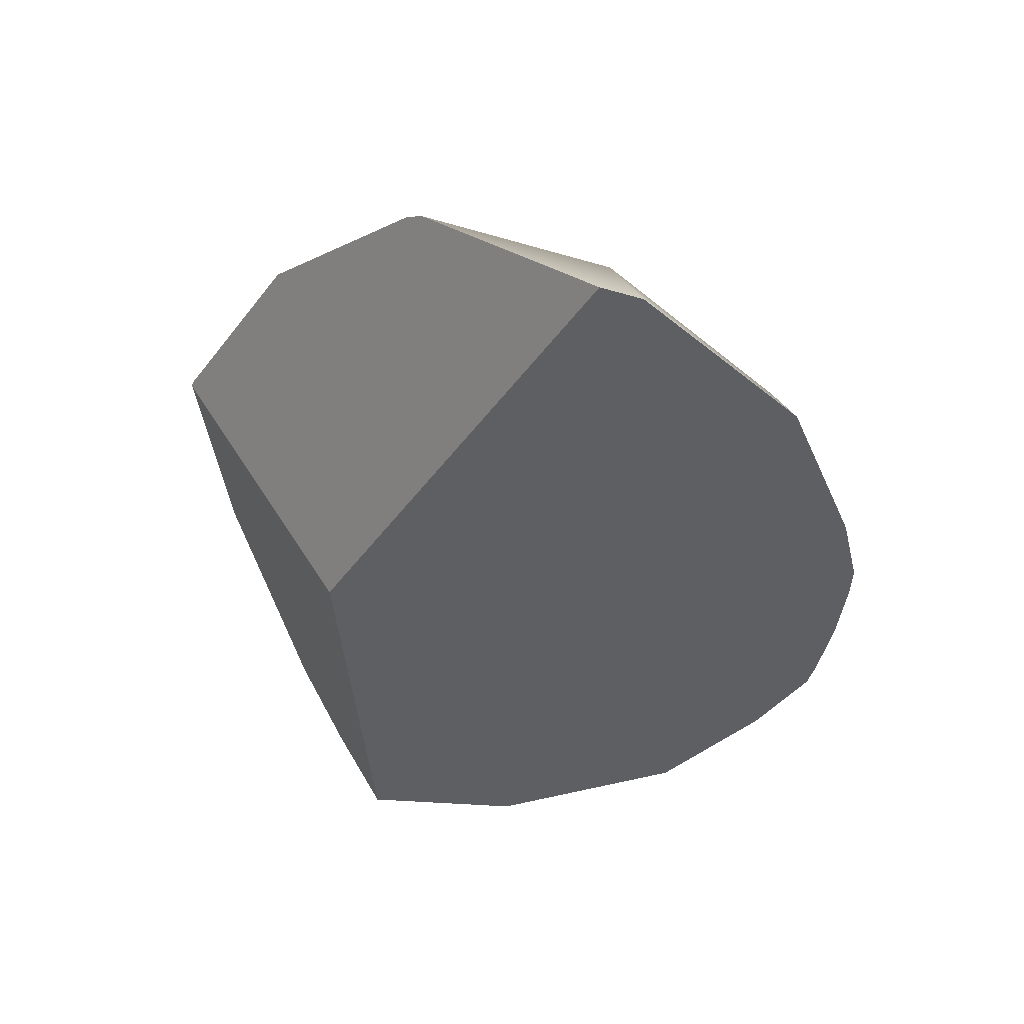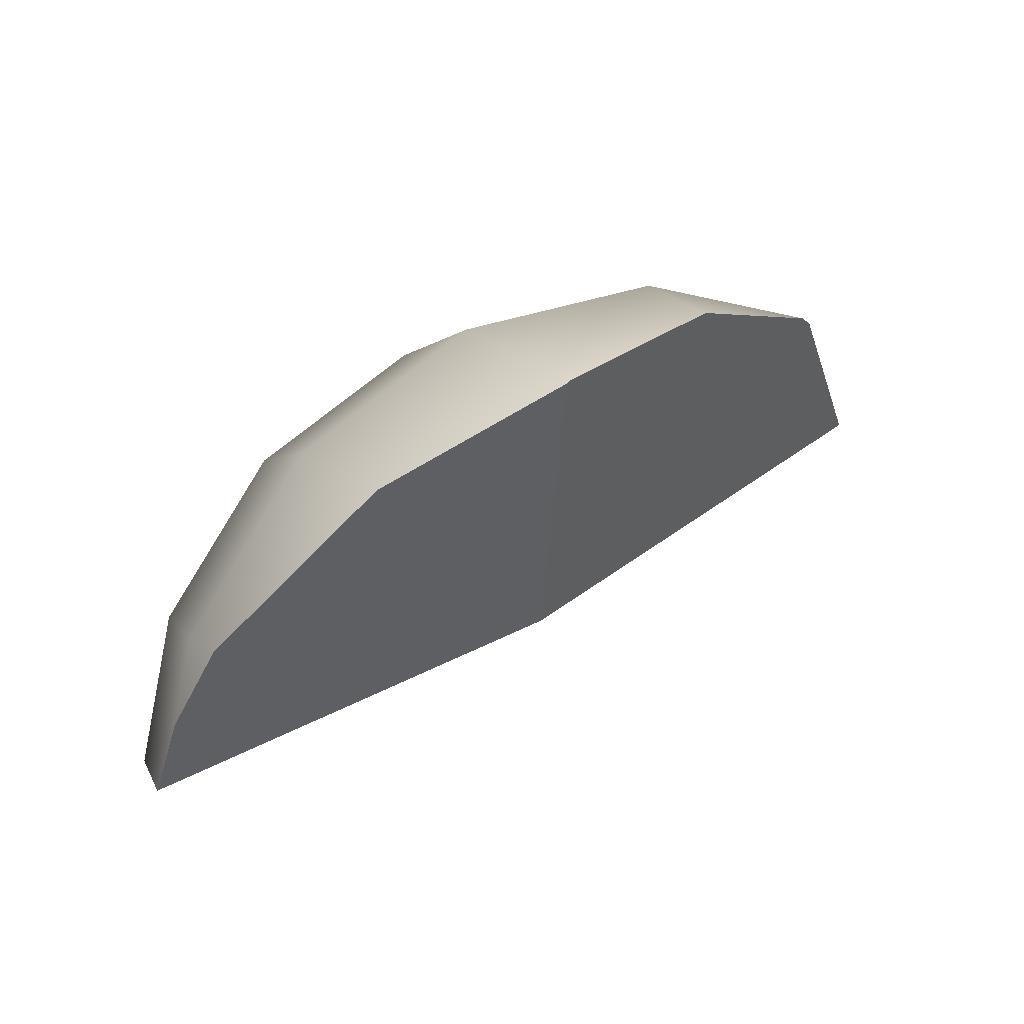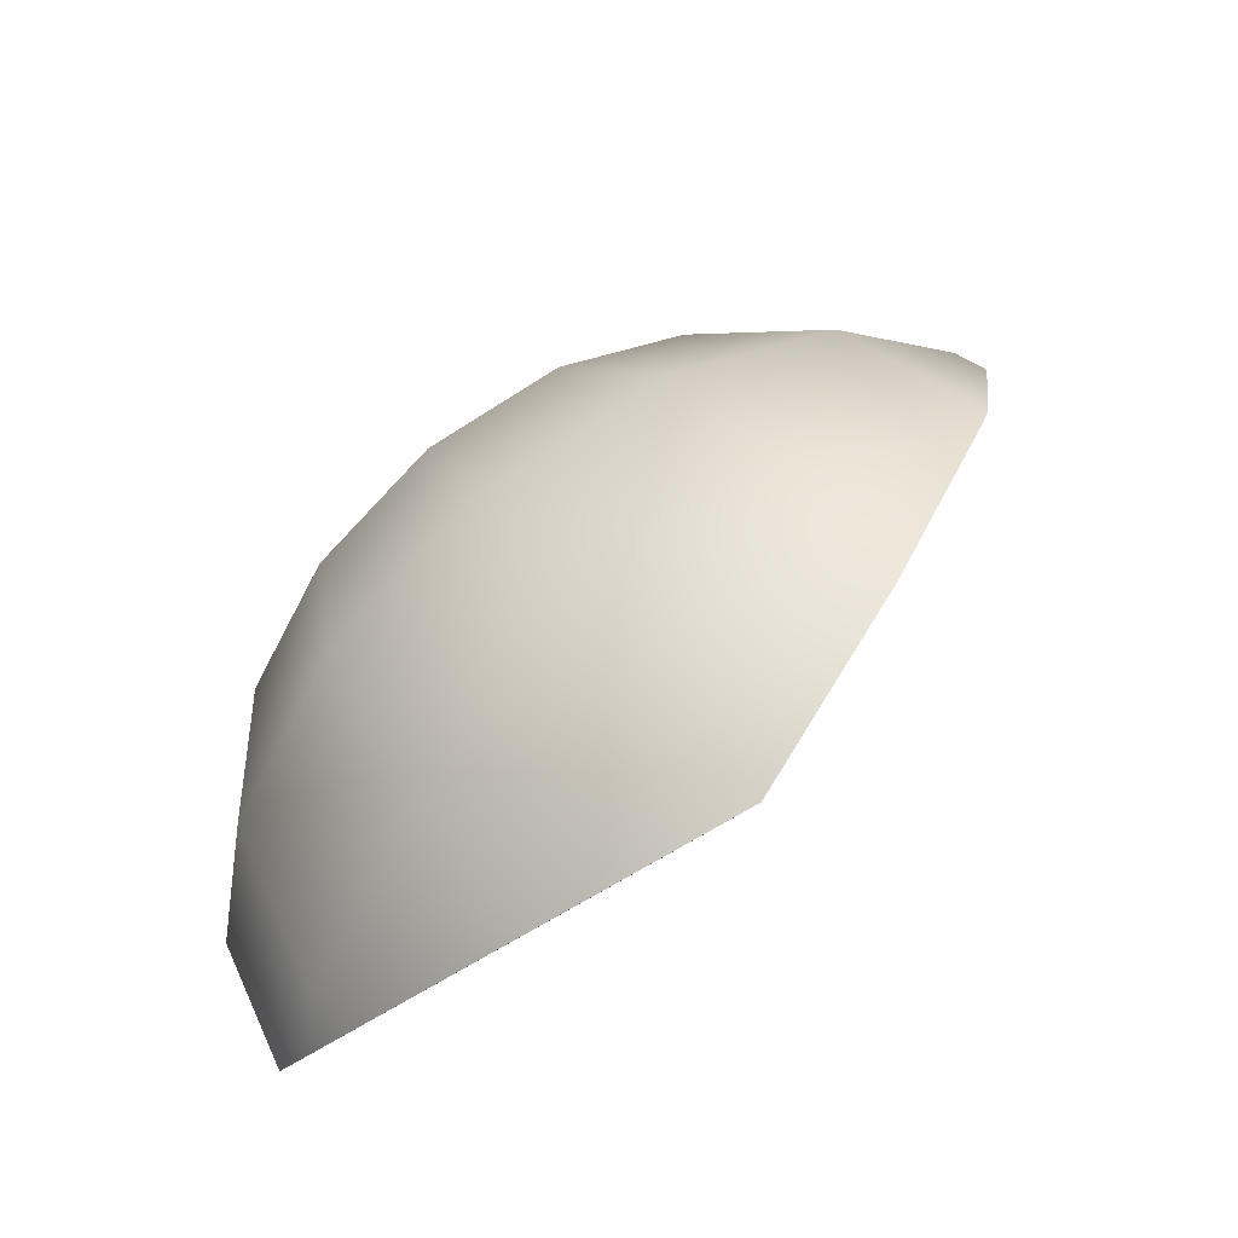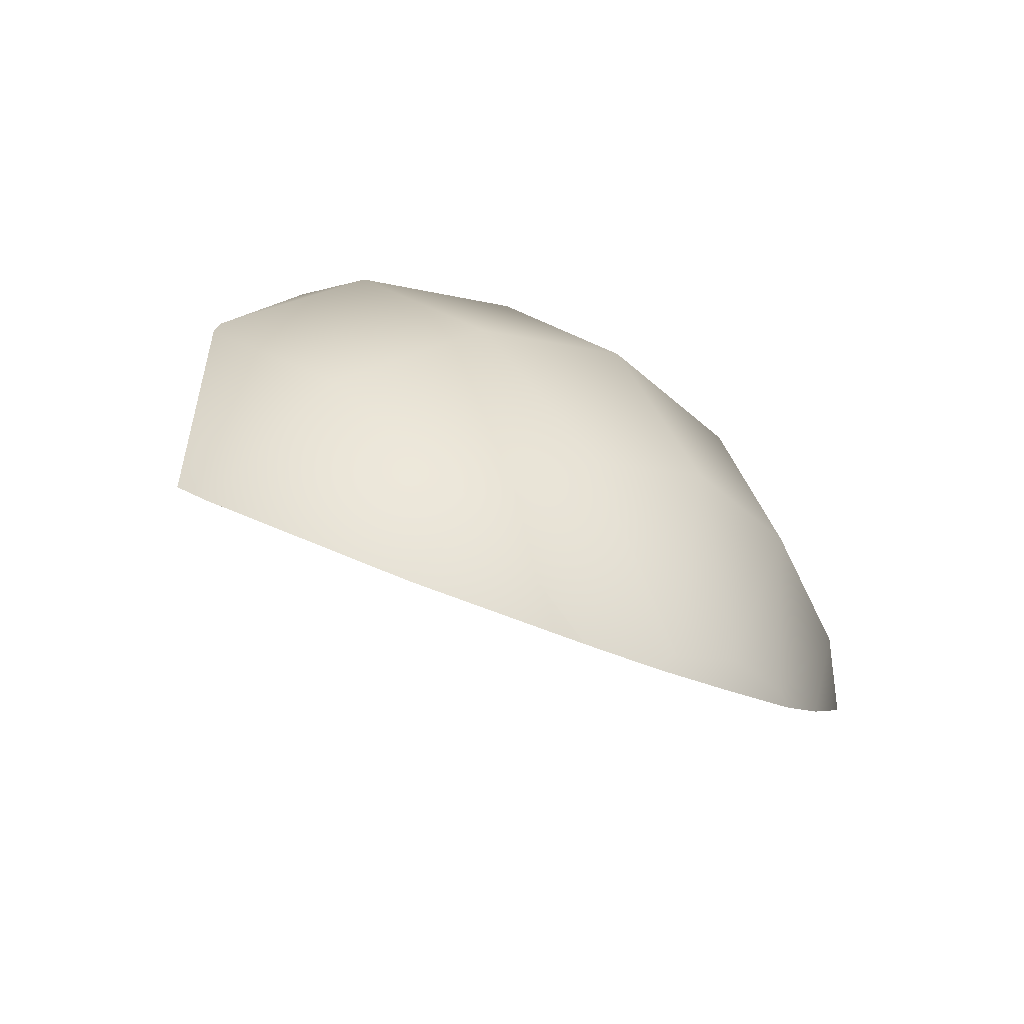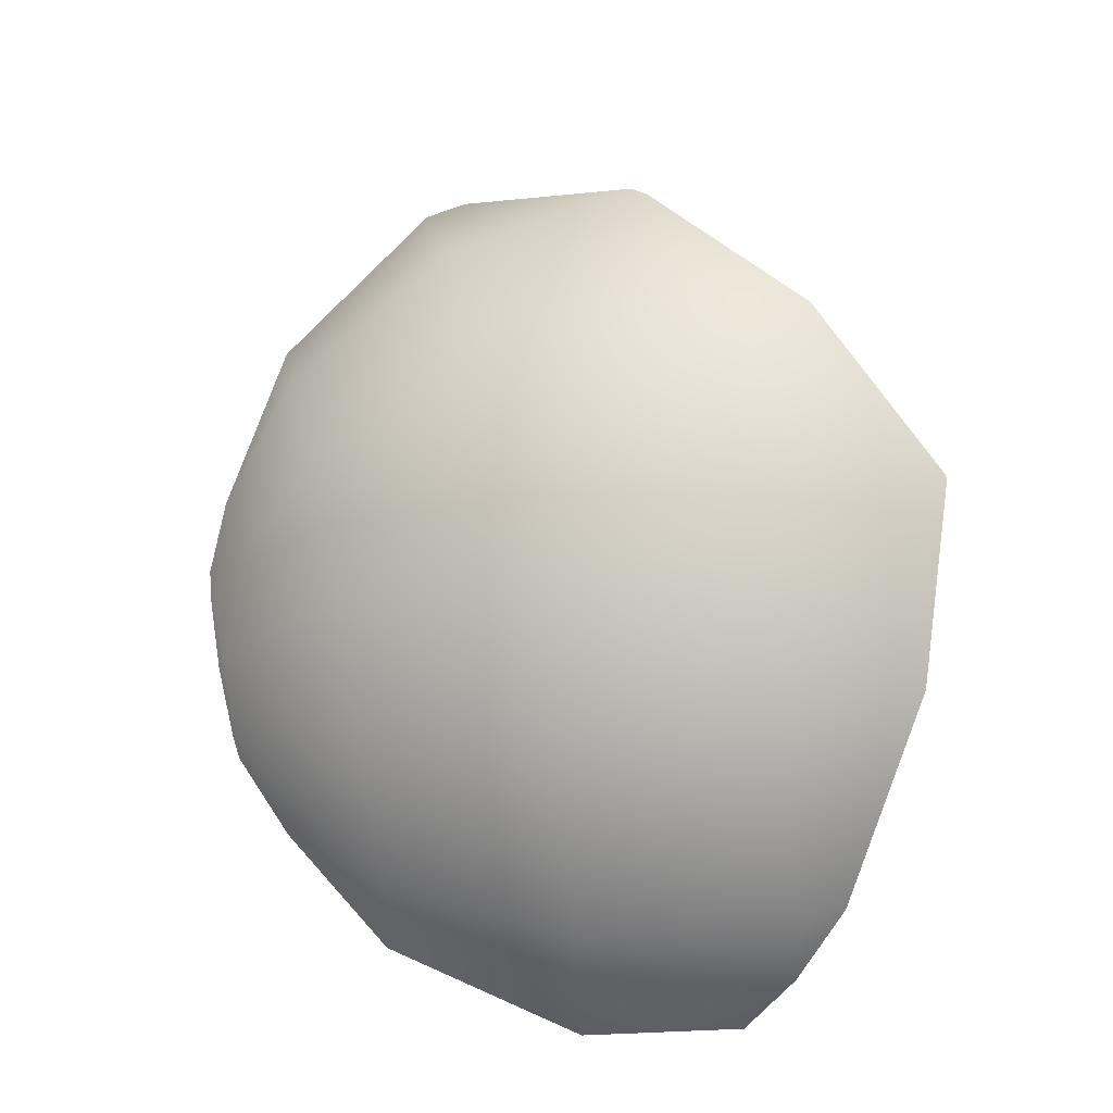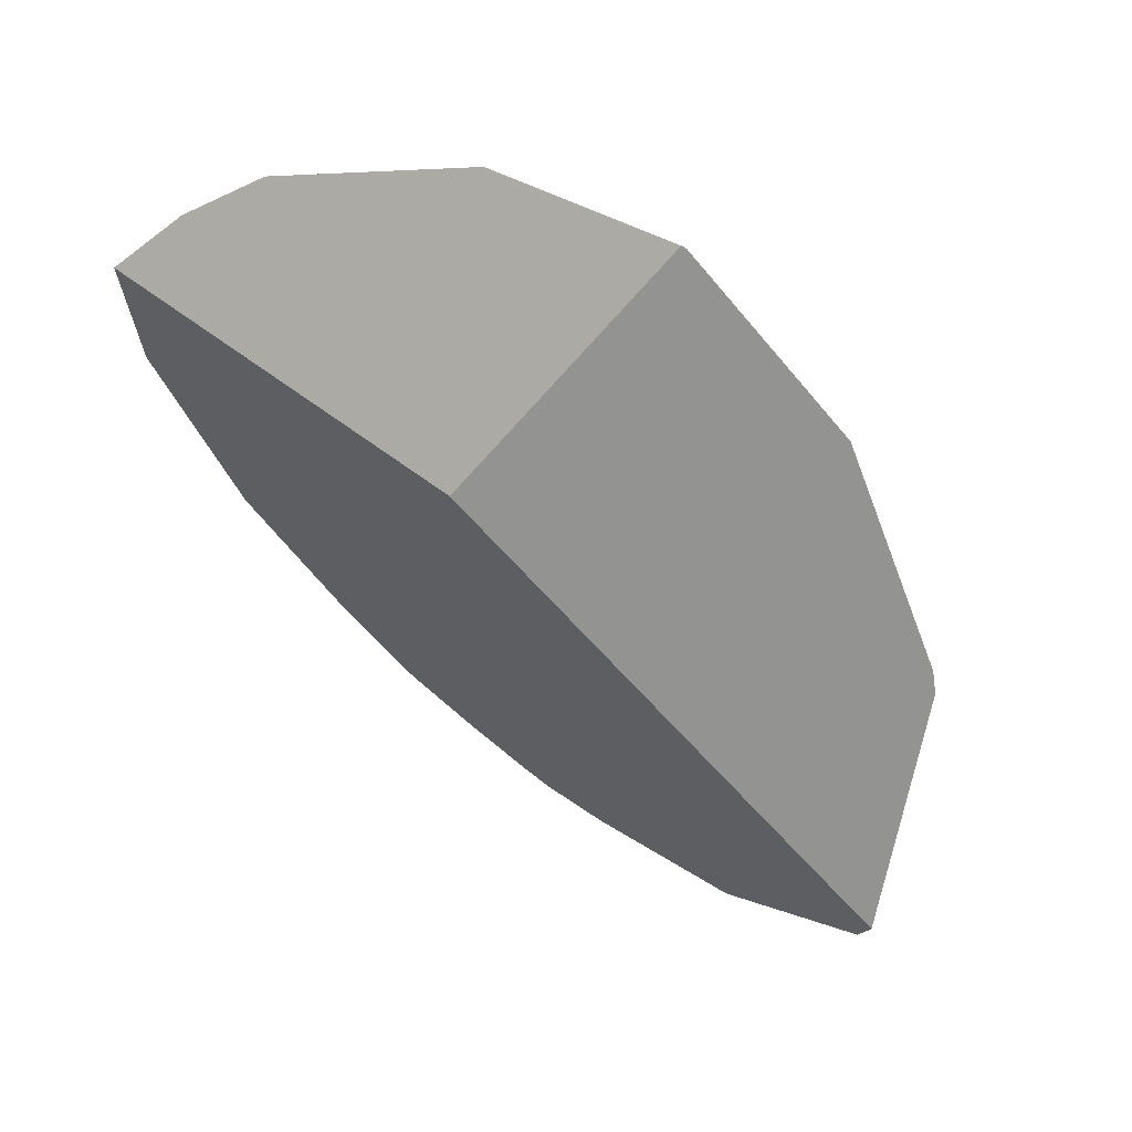
<metadata>
{"format":"obj","ext":"obj","renderer":"f3d","projection":"perspective","resolution":1024,"background":"white","views":[{"elev":-18.3,"azim":-98.9,"up":"+Z"},{"elev":7.7,"azim":155.2,"up":"+Z"},{"elev":46.6,"azim":146.0,"up":"+Z"},{"elev":10.4,"azim":-40.3,"up":"+Z"},{"elev":53.4,"azim":78.5,"up":"+Z"},{"elev":74.5,"azim":-119.2,"up":"+Y"}]}
</metadata>
<code>
g Meteor_sh_2
v 0.132 -0.6462 -0.2987
v 0.09056 -0.6515 -0.2834
v 0.1093 -0.6462 -0.2647
v 0.1093 -0.6462 -0.2647
v 0.2874 -0.5774 -0.3495
v 0.4919 -0.4294 -0.2647
v 0.3387 -0.4294 -0.03533
v -0.01489 -0.6462 -0.1818
v 0.09056 -0.6515 -0.2834
v -0.03697 -0.6577 -0.2351
v -0.1613 -0.6462 -0.1526
v -0.1613 -0.6529 -0.1865
v 0.1093 -0.4294 0.118
v -0.1613 -0.4294 0.1718
v 0.6922 -0.105 -0.1818
v 0.7485 -0.105 -0.4647
v 0.4919 -0.105 0.118
v 0.1922 -0.105 0.3182
v 0.7625 0.2777 -0.1526
v 0.793 0.2777 -0.3059
v 0.7457 0.3691 -0.1596
v 0.5458 0.2777 0.1718
v 0.7457 0.3691 -0.1596
v 0.5075 0.5496 0.1335
v 0.2214 0.2777 0.3886
v 0.5075 0.5496 0.1335
v 0.1925 0.6561 0.319
v 0.1995 0.6577 0.314
v -0.1613 -0.105 0.3886
v -0.4319 -0.4294 0.118
v -0.337 -0.5951 -0.1112
v -0.1613 -0.6462 -0.1526
v -0.2178 -0.6462 -0.1639
v -0.5149 -0.105 0.3182
v -0.1613 0.2777 0.4647
v -0.5422 0.2534 0.3841
v -0.1613 0.4986 0.4207
v 0.1925 0.6561 0.319
v -0.5109 0.2777 0.3951
v -0.1613 0.4986 0.4207
v -0.8034 -0.0259 0.144
v -0.5149 -0.105 0.3182
v -0.5149 -0.105 0.3182
v -0.7957 -0.105 0.1306
v -0.5938 -0.4294 0.009773
v -0.4319 -0.4294 0.118
v -0.1613 -0.6462 -0.1526
v -0.1613 -0.6529 -0.1865
v -0.2178 -0.6462 -0.1639
v -0.4319 -0.4294 0.118
v -0.337 -0.5951 -0.1112
v -0.5938 -0.4294 0.009773
v 0.4919 -0.4294 -0.2647
v 0.523 -0.4294 -0.4207
v 0.2874 -0.5774 -0.3495
v 0.7485 -0.105 -0.4647
v 0.6922 -0.105 -0.1818
v 0.793 0.2777 -0.3059
v 0.8034 0.1889 -0.4469
v 0.1066 0.3596 -0.1557
v 0.8034 0.1889 -0.4469
v 0.793 0.2777 -0.3059
v 0.5075 0.5496 0.1335
v 0.1995 0.6577 0.314
v 0.7457 0.3691 -0.1596
v 0.7485 -0.105 -0.4647
v 0.8034 0.1889 -0.4469
v 0.1066 0.3596 -0.1557
v 0.523 -0.4294 -0.4207
v 0.2874 -0.5774 -0.3495
v -0.8034 -0.0259 0.144
v 0.132 -0.6462 -0.2987
v 0.09056 -0.6515 -0.2834
v -0.03697 -0.6577 -0.2351
v -0.1613 -0.6529 -0.1865
v -0.2178 -0.6462 -0.1639
v -0.337 -0.5951 -0.1112
v -0.5938 -0.4294 0.009773
v -0.7957 -0.105 0.1306
v 0.1925 0.6561 0.319
v -0.1613 0.4986 0.4207
v 0.1995 0.6577 0.314
v 0.1066 0.3596 -0.1557
v -0.5109 0.2777 0.3951
v -0.5422 0.2534 0.3841
v -0.8034 -0.0259 0.144
g Meteor_sh_2_0
f 3 2 1
f 1 5 4
f 5 6 4
f 6 7 4
f 4 7 8
f 4 8 9
f 9 8 10
f 8 11 10
f 10 11 12
f 8 13 11
f 7 13 8
f 13 14 11
f 6 15 7
f 16 15 6
f 7 17 13
f 15 17 7
f 13 18 14
f 17 18 13
f 15 19 17
f 20 19 15
f 19 20 21
f 19 22 17
f 17 22 18
f 22 19 23
f 23 24 22
f 22 25 18
f 25 22 26
f 27 25 26
f 26 28 27
f 18 29 14
f 18 25 29
f 14 29 30
f 14 30 31
f 32 14 31
f 31 33 32
f 29 34 30
f 29 35 34
f 25 35 29
f 34 35 36
f 37 35 25
f 25 38 37
f 36 35 39
f 35 40 39
f 42 36 41
f 41 44 43
f 42 44 45
f 45 46 42
f 49 48 47
f 52 51 50
f 55 54 53
f 54 56 53
f 58 57 16
f 16 59 58
f 62 61 60
f 62 60 63
f 60 64 63
f 63 65 62
f 68 67 66
f 68 66 69
f 68 69 70
f 71 68 70
f 71 70 72
f 71 72 73
f 71 73 74
f 71 74 75
f 71 75 76
f 71 76 77
f 71 77 78
f 71 78 79
f 82 81 80
f 82 83 81
f 83 84 81
f 83 85 84
f 85 83 86

</code>
